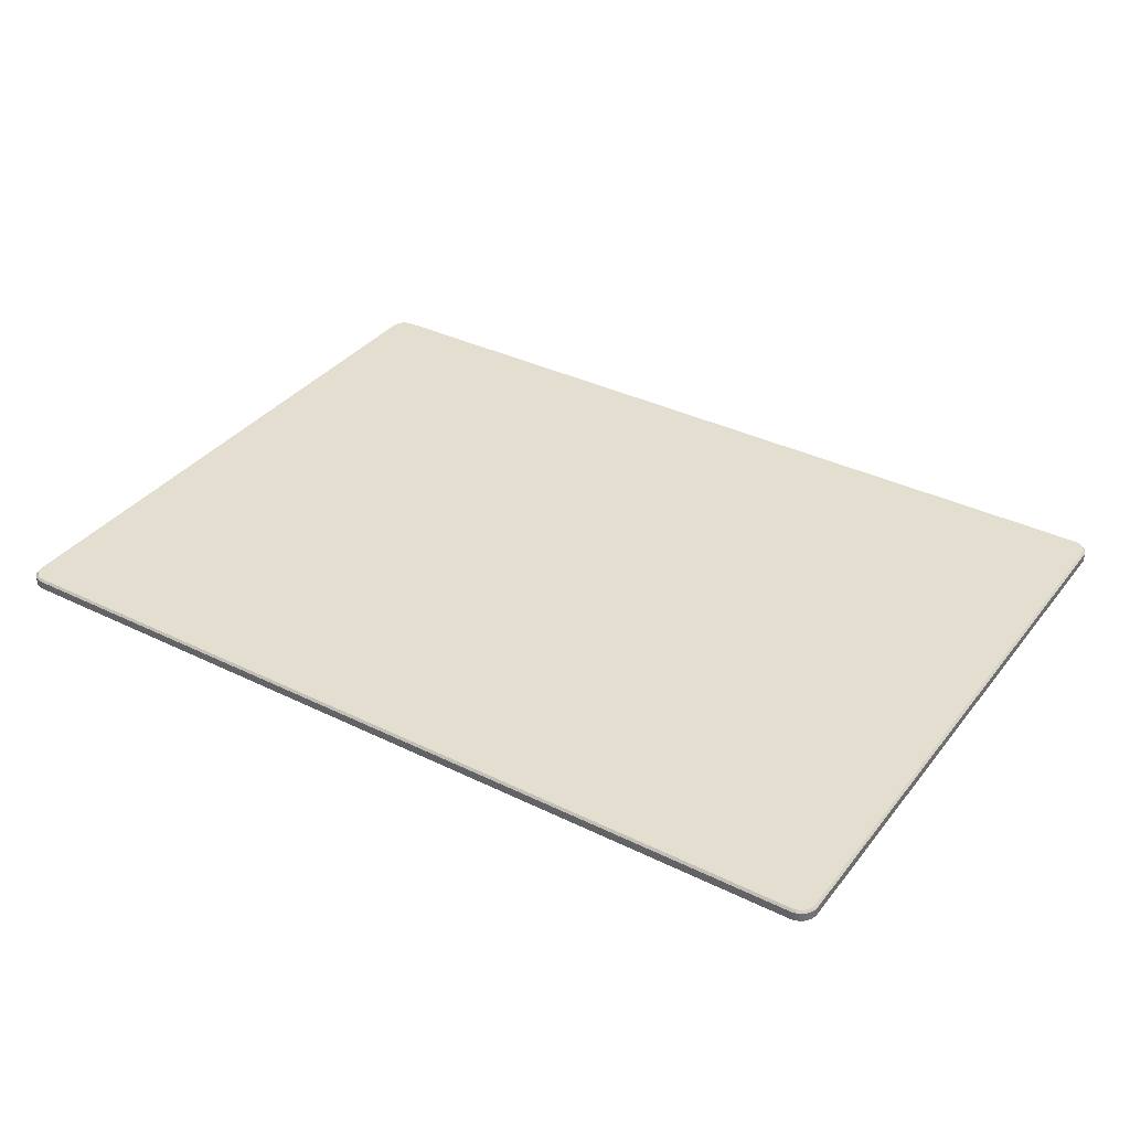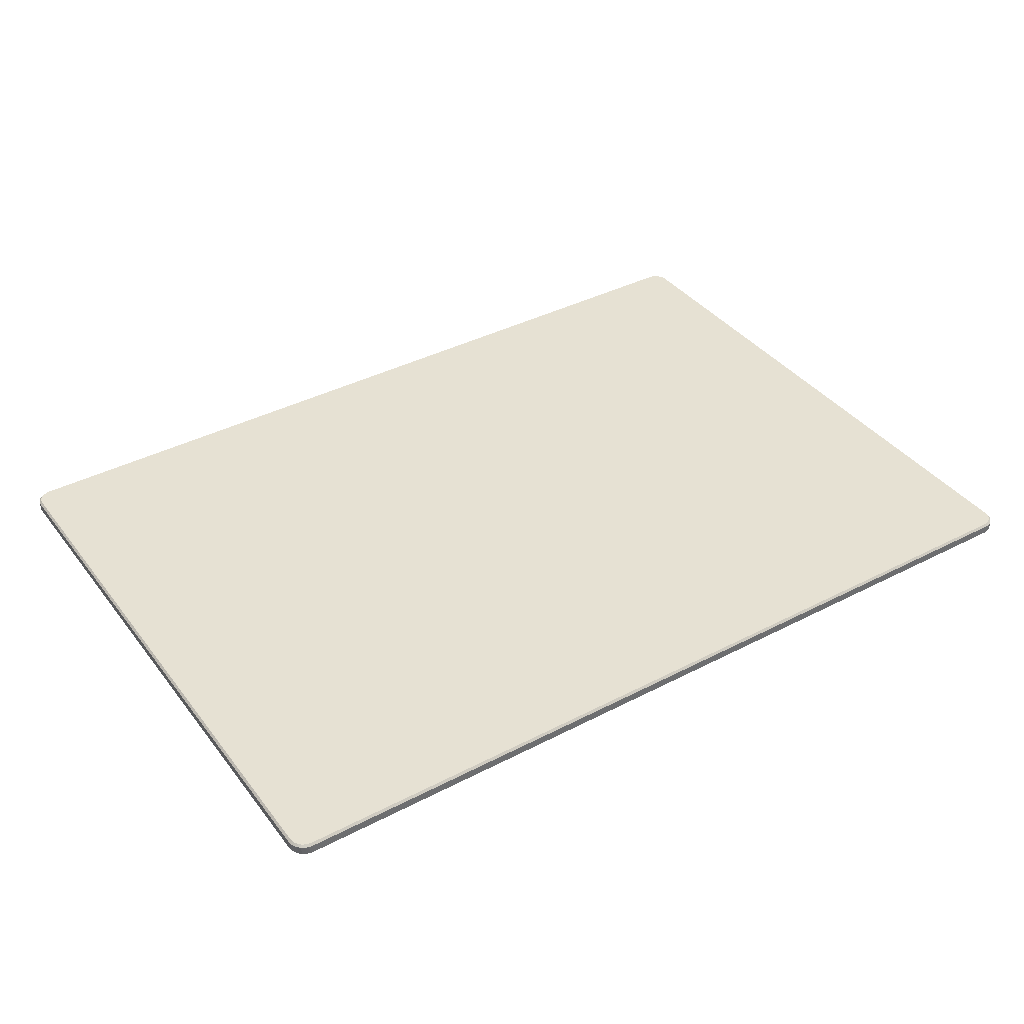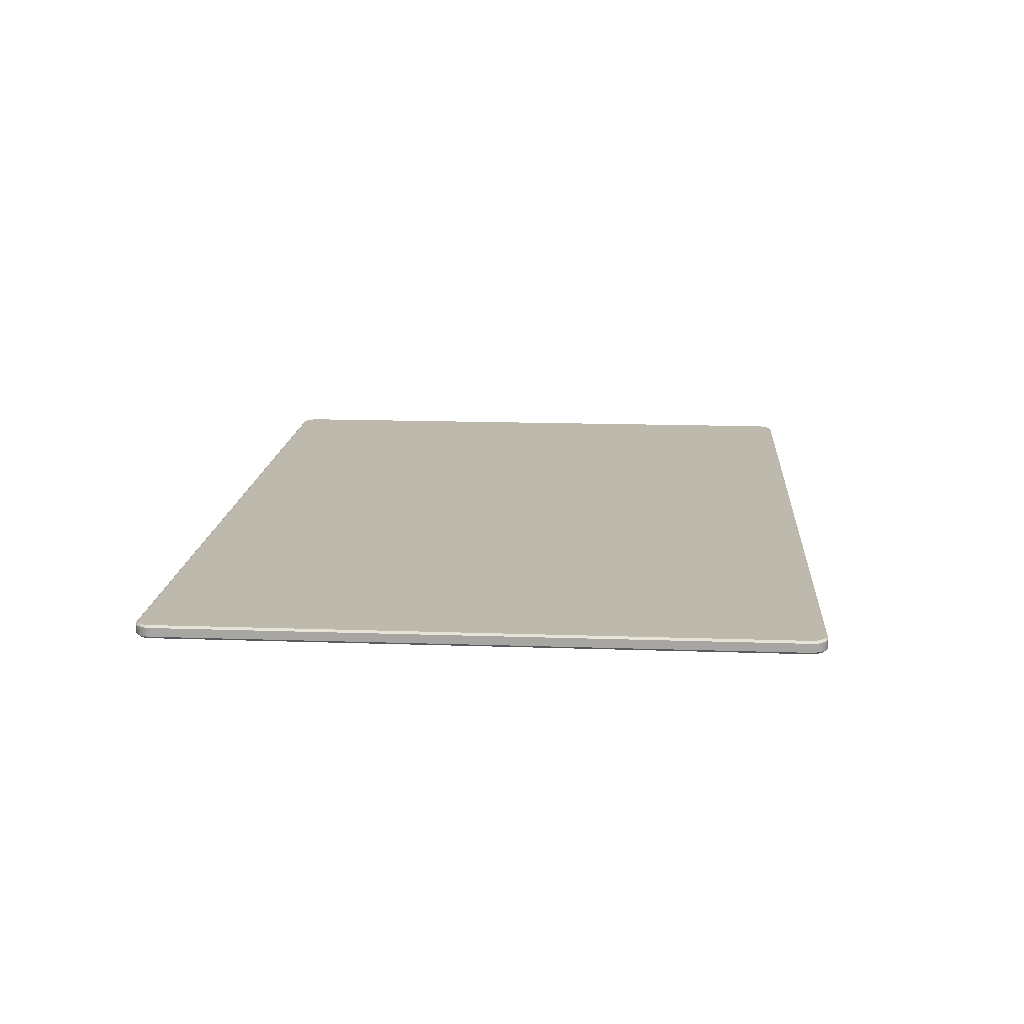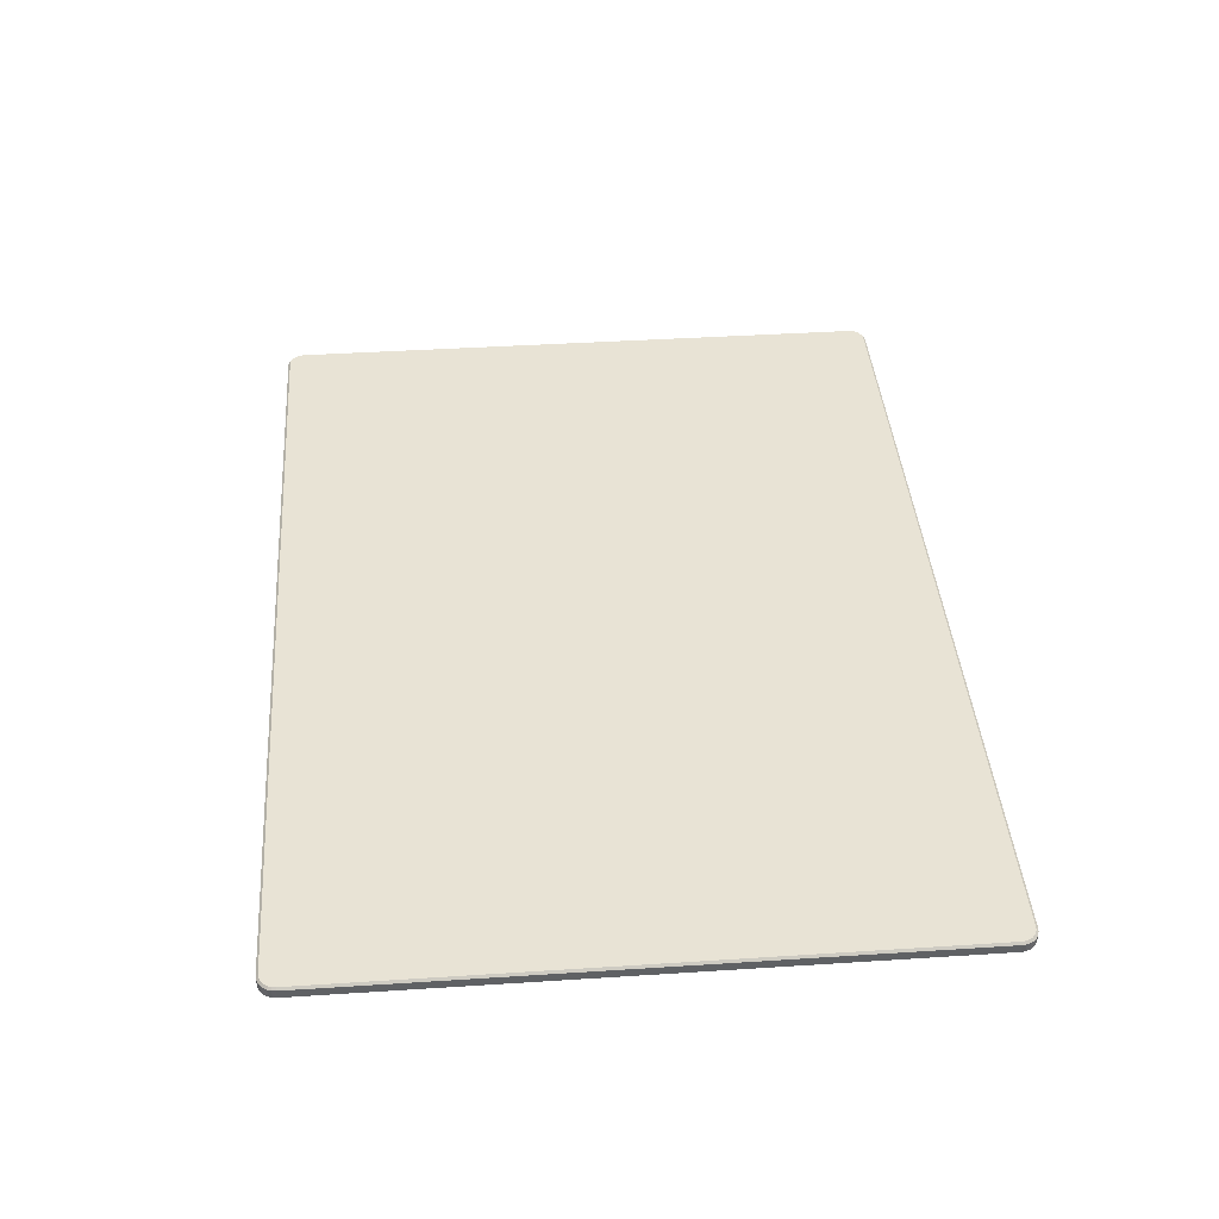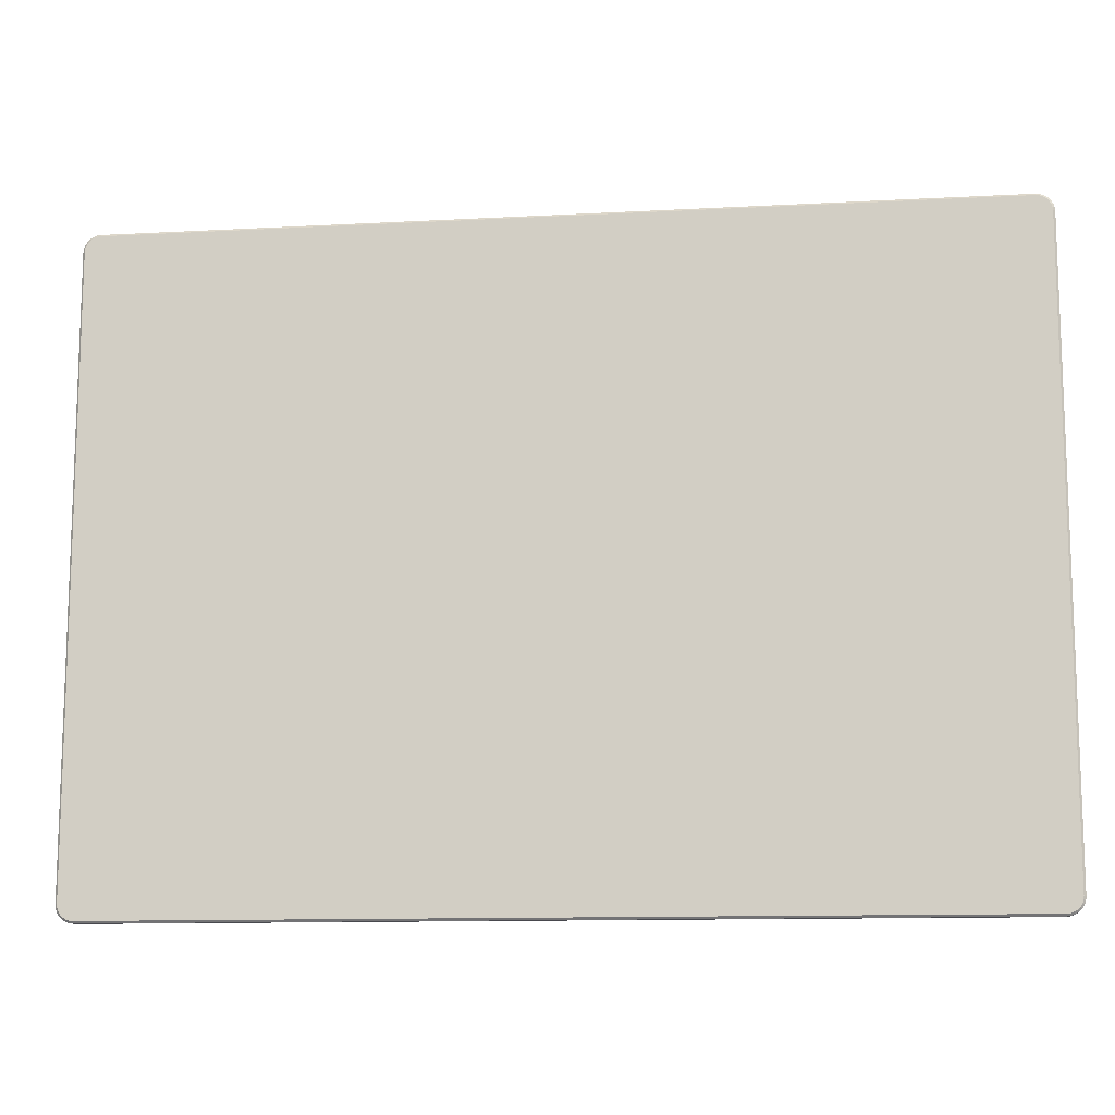
<metadata>
{"format":"obj","ext":"obj","renderer":"f3d","projection":"perspective","resolution":1024,"background":"white","views":[{"elev":35.8,"azim":32.8,"up":"+Z"},{"elev":38.6,"azim":146.8,"up":"+Z"},{"elev":15.2,"azim":94.2,"up":"+Z"},{"elev":41.0,"azim":85.5,"up":"+Z"},{"elev":-11.9,"azim":7.3,"up":"+Y"}]}
</metadata>
<code>
o a_3DEA_GLASS_SHEET_2_PRT___.002
v 0.5 4 2e-06
v 0.5887 3.217 2e-06
v 0.4998 146 4.8e-05
v 0.5885 146.8 4.8e-05
v 0.8483 2.479 0
v 0.8481 147.5 4.8e-05
v 1.265 1.817 0
v 1.264 148.2 4.8e-05
v 1.817 1.265 0
v 1.817 148.7 4.8e-05
v 2.479 0.8483 0
v 2.478 149.2 4.8e-05
v 3.218 0.5887 0
v 3.217 149.4 4.8e-05
v 4 0.5 0
v 4 149.5 4.8e-05
v 206 0.5003 0
v 206 149.5 4.8e-05
v 206.8 0.589 0
v 206.8 149.4 4.8e-05
v 207.5 0.8486 0
v 207.5 149.2 4.8e-05
v 208.2 1.265 0
v 208.2 148.7 4.8e-05
v 208.7 1.817 0
v 208.7 148.2 4.8e-05
v 209.2 2.479 0
v 209.2 147.5 4.8e-05
v 209.4 3.218 2e-06
v 209.4 146.8 4.8e-05
v 209.5 4 2e-06
v 209.5 146 4.8e-05
v 0.8725 148.5 -0.5
v 1.506 149.1 -0.5
v 2.264 149.6 -0.5
v 3.11 149.9 -0.5
v 4 150 -0.5
v -0.000187 146 -0.5
v 0.1001 146.9 -0.5
v 0.3959 147.7 -0.5
v -5e-06 4 -0.5
v 1.506 0.8727 -0.5
v 0.8727 1.506 -0.5
v 0.3961 2.264 -0.5
v 0.1003 3.11 -0.5
v 4 5e-06 -0.5
v 3.11 0.1003 -0.5
v 2.264 0.3961 -0.5
v 206 0.000264 -0.5
v 209.1 1.506 -0.5
v 208.5 0.8729 -0.5
v 207.7 0.3964 -0.5
v 206.9 0.1006 -0.5
v 210 4 -0.5
v 209.9 3.11 -0.5
v 209.6 2.265 -0.5
v 210 146 -0.5
v 208.5 149.1 -0.5
v 209.1 148.5 -0.5
v 209.6 147.7 -0.5
v 209.9 146.9 -0.5
v 206 150 -0.5
v 206.9 149.9 -0.5
v 207.7 149.6 -0.5
v 4 150 -2.5
v 206 150 -2.5
v -0.000187 146 -2.5
v 0.1001 146.9 -2.5
v 0.3959 147.7 -2.5
v 0.8725 148.5 -2.5
v 1.506 149.1 -2.5
v 2.264 149.6 -2.5
v 3.11 149.9 -2.5
v -5e-06 4 -2.5
v 4 5e-06 -2.5
v 3.11 0.1003 -2.5
v 2.264 0.3961 -2.5
v 1.506 0.8727 -2.5
v 0.8727 1.506 -2.5
v 0.3961 2.264 -2.5
v 0.1003 3.11 -2.5
v 206 0.000263 -2.5
v 210 4 -2.5
v 209.9 3.11 -2.5
v 209.6 2.265 -2.5
v 209.1 1.506 -2.5
v 208.5 0.8729 -2.5
v 207.7 0.3964 -2.5
v 206.9 0.1006 -2.5
v 210 146 -2.5
v 206.9 149.9 -2.5
v 207.7 149.6 -2.5
v 208.5 149.1 -2.5
v 209.1 148.5 -2.5
v 209.6 147.7 -2.5
v 209.9 146.9 -2.5
v 209.2 147.5 -3
v 208.7 148.2 -3
v 208.2 148.7 -3
v 207.5 149.2 -3
v 206.8 149.4 -3
v 206 149.5 -3
v 209.5 146 -3
v 209.4 146.8 -3
v 0.4998 146 -3
v 0.5885 146.8 -3
v 0.5 4 -3
v 0.5887 3.218 -3
v 0.8481 147.5 -3
v 0.8483 2.479 -3
v 1.265 148.2 -3
v 1.265 1.817 -3
v 1.817 148.7 -3
v 1.817 1.265 -3
v 2.478 149.2 -3
v 2.478 0.8483 -3
v 3.217 149.4 -3
v 3.217 0.5887 -3
v 4 149.5 -3
v 4 0.5 -3
v 206 0.5003 -3
v 206.8 0.589 -3
v 207.5 0.8485 -3
v 208.2 1.265 -3
v 208.7 1.817 -3
v 209.2 2.479 -3
v 209.4 3.218 -3
v 209.5 4 -3
f 1 2 3
f 3 2 4
f 2 5 4
f 4 5 6
f 5 7 6
f 6 7 8
f 7 9 8
f 8 9 10
f 9 11 10
f 10 11 12
f 11 13 12
f 12 13 14
f 13 15 14
f 14 15 16
f 15 17 16
f 16 17 18
f 17 19 18
f 18 19 20
f 19 21 20
f 20 21 22
f 21 23 22
f 22 23 24
f 23 25 24
f 24 25 26
f 25 27 26
f 26 27 28
f 27 29 28
f 28 29 30
f 29 31 30
f 30 31 32
f 6 8 33
f 8 10 33
f 33 10 34
f 10 12 34
f 34 12 35
f 12 14 35
f 35 14 36
f 14 16 36
f 36 16 37
f 38 3 4
f 38 4 39
f 39 4 40
f 4 6 40
f 40 6 33
f 1 3 41
f 3 38 41
f 11 9 42
f 9 7 42
f 42 7 43
f 7 5 43
f 43 5 44
f 5 2 44
f 44 2 45
f 2 1 45
f 45 1 41
f 46 15 13
f 46 13 47
f 47 13 48
f 13 11 48
f 48 11 42
f 17 15 49
f 15 46 49
f 27 25 50
f 25 23 50
f 50 23 51
f 23 21 51
f 51 21 52
f 21 19 52
f 52 19 53
f 19 17 53
f 53 17 49
f 54 31 29
f 54 29 55
f 55 29 56
f 29 27 56
f 56 27 50
f 32 31 57
f 31 54 57
f 22 24 58
f 24 26 58
f 58 26 59
f 26 28 59
f 59 28 60
f 28 30 60
f 60 30 61
f 30 32 61
f 61 32 57
f 62 18 20
f 62 20 63
f 63 20 64
f 20 22 64
f 64 22 58
f 16 18 37
f 18 62 37
f 37 62 65
f 62 66 65
f 38 39 67
f 67 39 68
f 39 40 68
f 68 40 69
f 40 33 69
f 69 33 70
f 33 34 70
f 70 34 71
f 34 35 71
f 71 35 72
f 35 36 72
f 72 36 73
f 36 37 73
f 73 37 65
f 41 38 74
f 38 67 74
f 46 47 75
f 75 47 76
f 47 48 76
f 76 48 77
f 48 42 77
f 77 42 78
f 42 43 78
f 78 43 79
f 43 44 79
f 79 44 80
f 44 45 80
f 80 45 81
f 45 41 81
f 81 41 74
f 49 46 82
f 46 75 82
f 54 55 83
f 83 55 84
f 55 56 84
f 84 56 85
f 56 50 85
f 85 50 86
f 50 51 86
f 86 51 87
f 51 52 87
f 87 52 88
f 52 53 88
f 88 53 89
f 53 49 89
f 89 49 82
f 57 54 90
f 54 83 90
f 62 63 66
f 66 63 91
f 63 64 91
f 91 64 92
f 64 58 92
f 92 58 93
f 58 59 93
f 93 59 94
f 59 60 94
f 94 60 95
f 60 61 95
f 95 61 96
f 61 57 96
f 96 57 90
f 97 98 94
f 98 99 94
f 94 99 93
f 99 100 93
f 93 100 92
f 100 101 92
f 92 101 91
f 101 102 91
f 91 102 66
f 90 103 104
f 90 104 96
f 96 104 95
f 104 97 95
f 95 97 94
f 105 106 107
f 107 106 108
f 106 109 108
f 108 109 110
f 109 111 110
f 110 111 112
f 111 113 112
f 112 113 114
f 113 115 114
f 114 115 116
f 115 117 116
f 116 117 118
f 117 119 118
f 118 119 120
f 119 102 120
f 120 102 121
f 102 101 121
f 121 101 122
f 101 100 122
f 122 100 123
f 100 99 123
f 123 99 124
f 99 98 124
f 124 98 125
f 98 97 125
f 125 97 126
f 97 104 126
f 126 104 127
f 104 103 127
f 127 103 128
f 102 119 66
f 119 65 66
f 115 113 71
f 113 111 71
f 71 111 70
f 111 109 70
f 70 109 69
f 109 106 69
f 69 106 68
f 106 105 68
f 68 105 67
f 65 119 117
f 65 117 73
f 73 117 72
f 117 115 72
f 72 115 71
f 105 107 67
f 107 74 67
f 110 112 79
f 112 114 79
f 79 114 78
f 114 116 78
f 78 116 77
f 116 118 77
f 77 118 76
f 118 120 76
f 76 120 75
f 74 107 108
f 74 108 81
f 81 108 80
f 108 110 80
f 80 110 79
f 120 121 75
f 121 82 75
f 123 124 87
f 124 125 87
f 87 125 86
f 125 126 86
f 86 126 85
f 126 127 85
f 85 127 84
f 127 128 84
f 84 128 83
f 82 121 122
f 82 122 89
f 89 122 88
f 122 123 88
f 88 123 87
f 128 103 83
f 103 90 83

</code>
